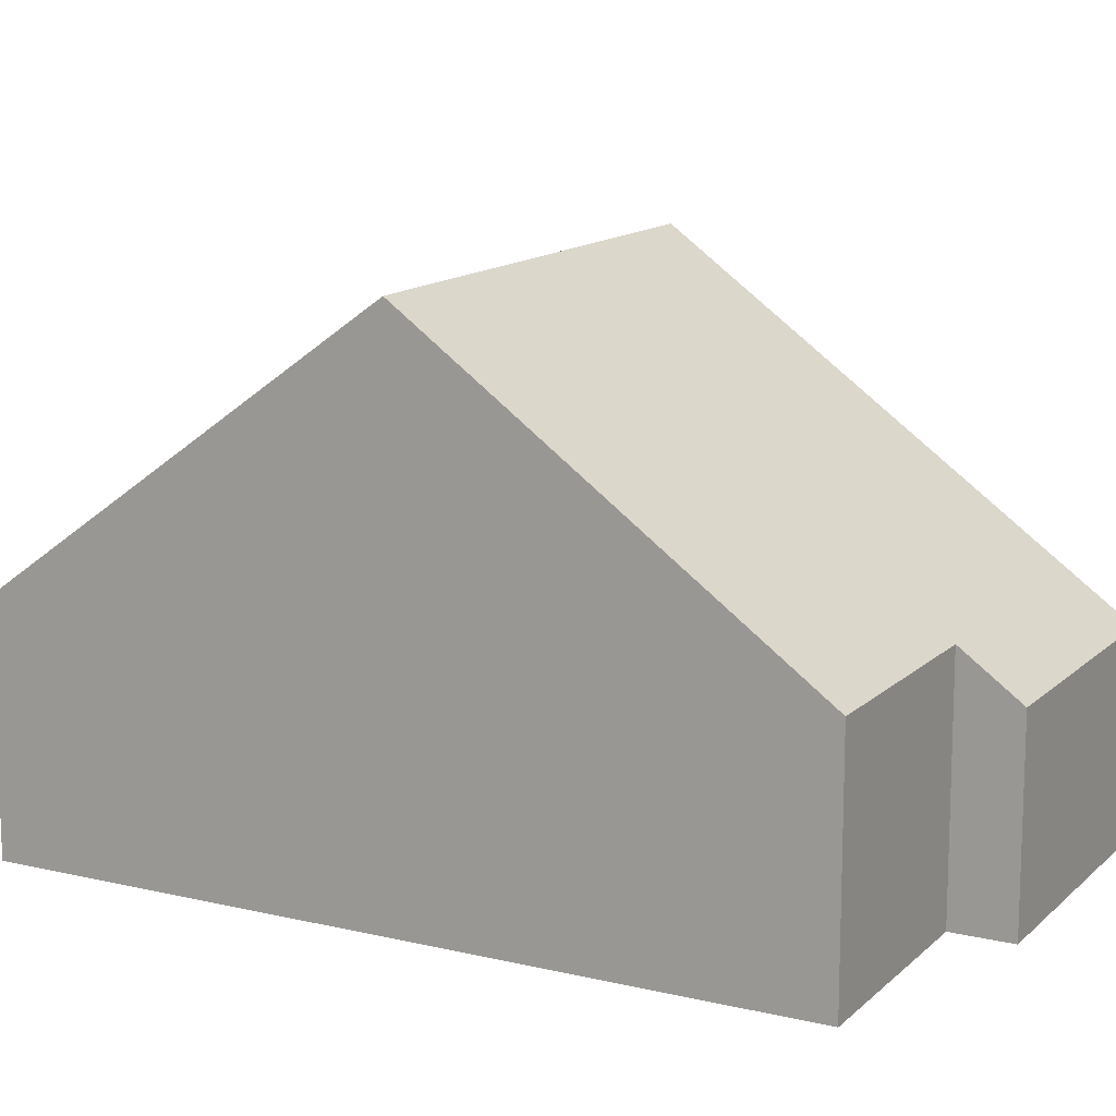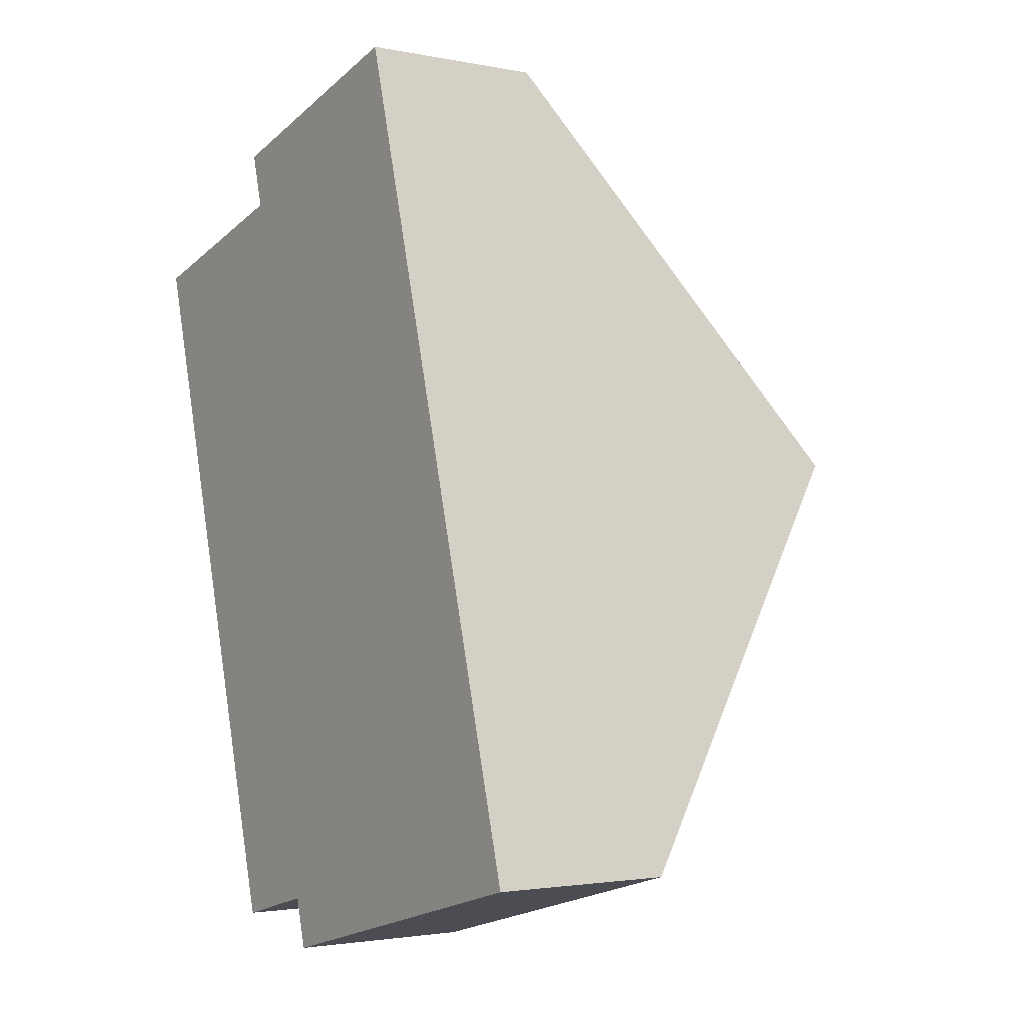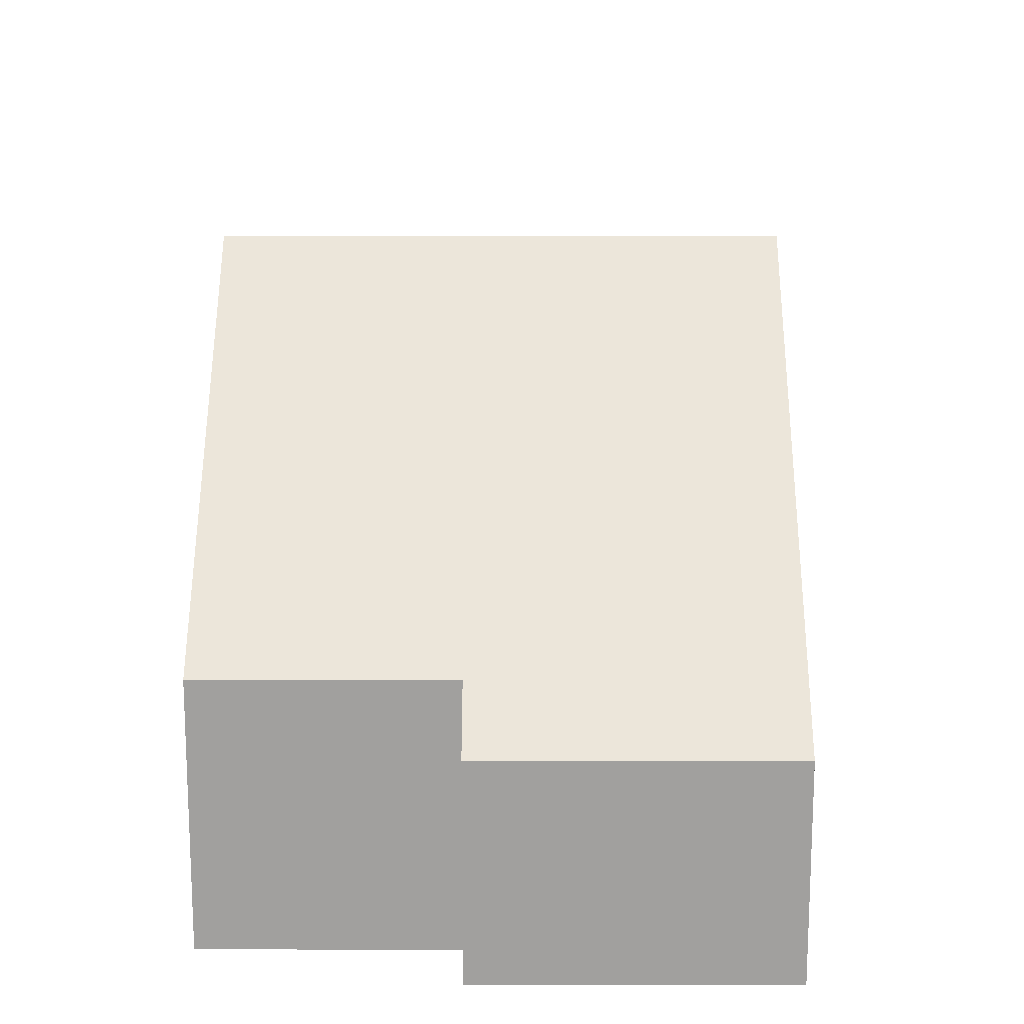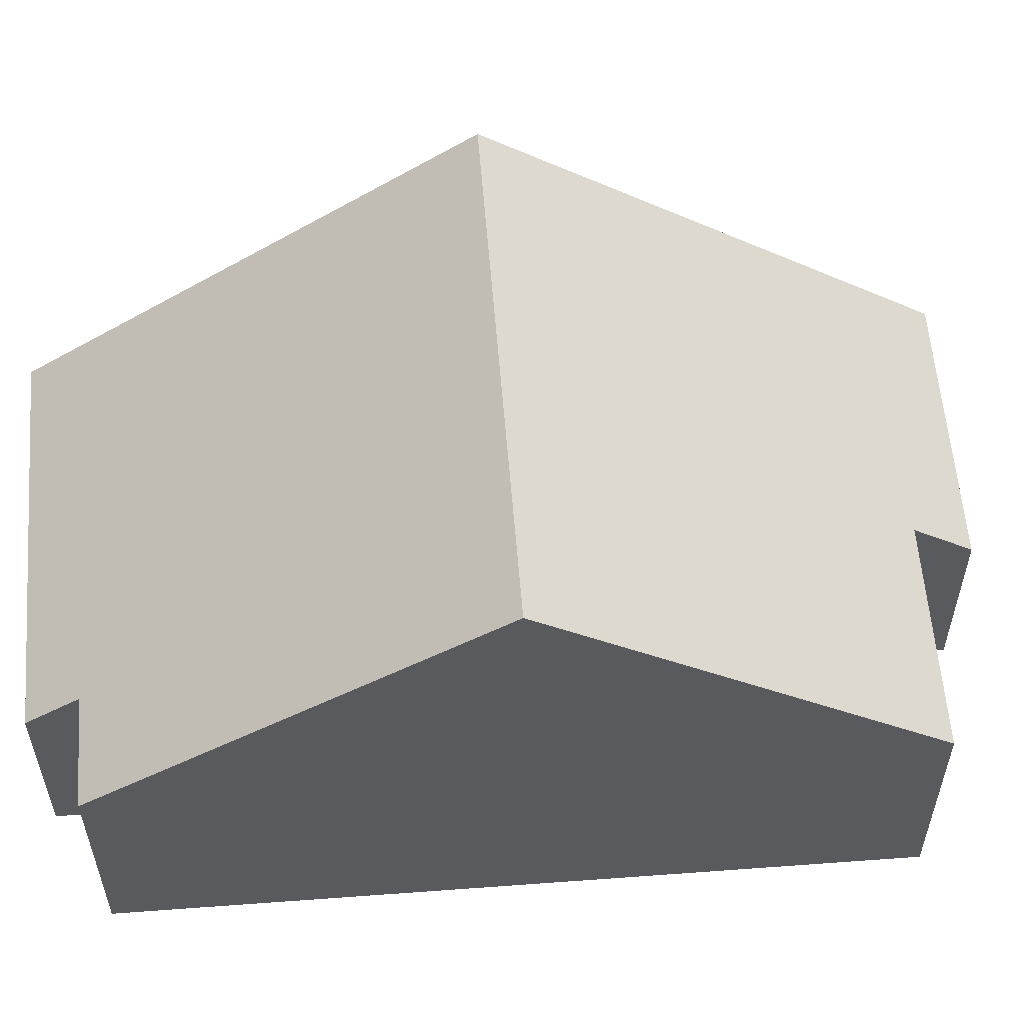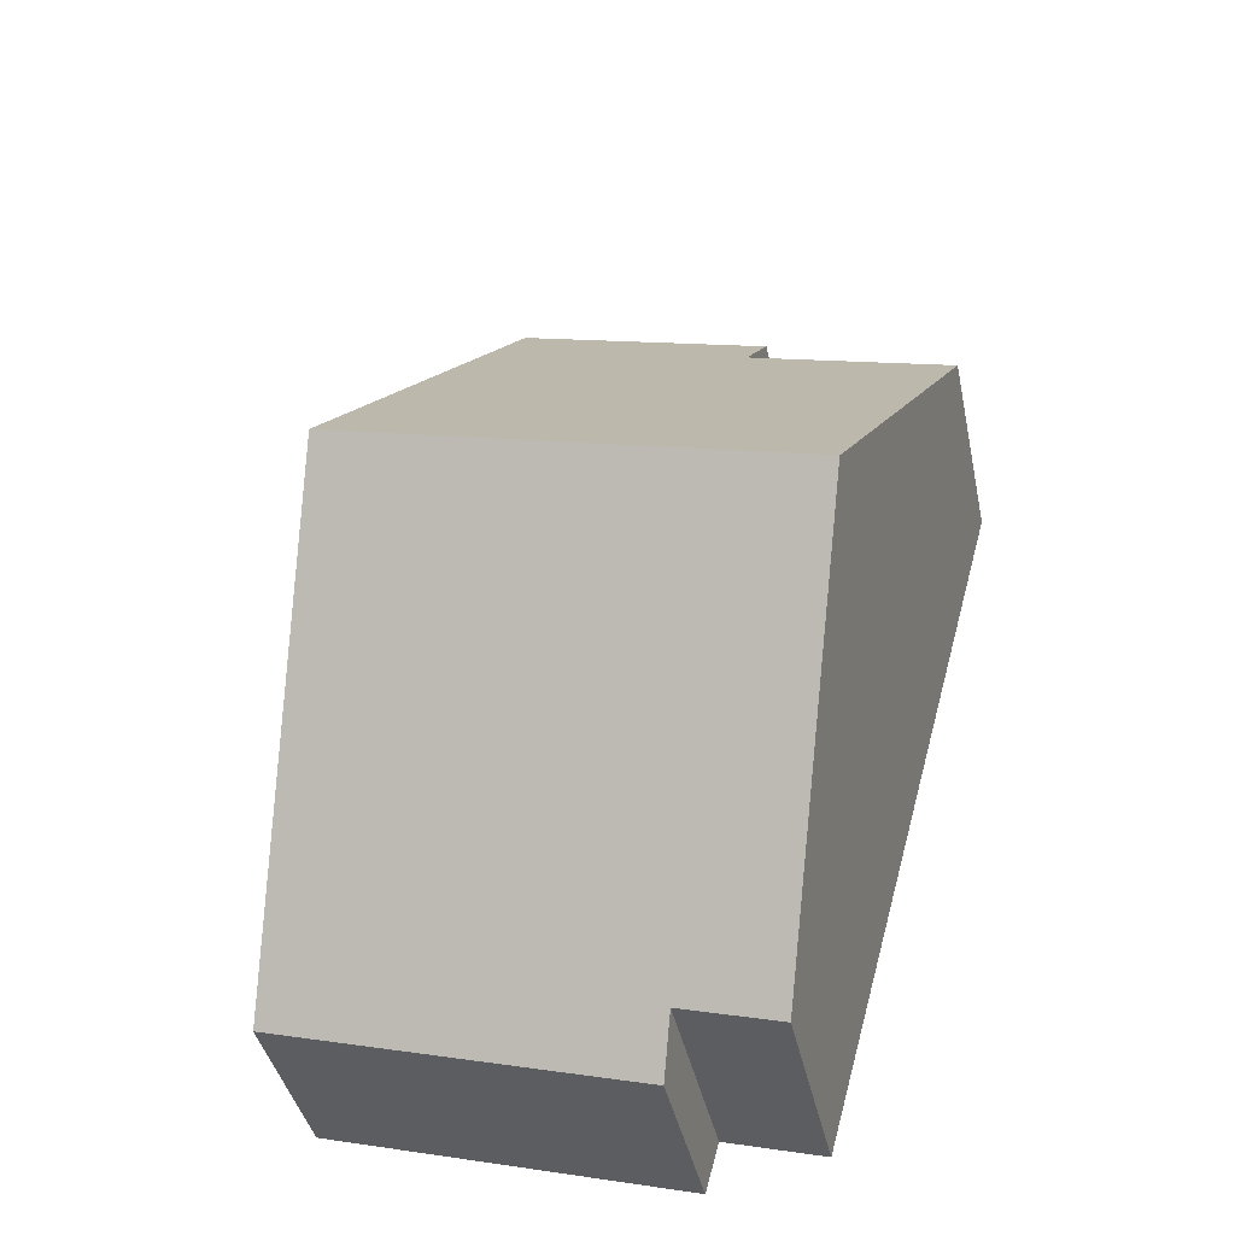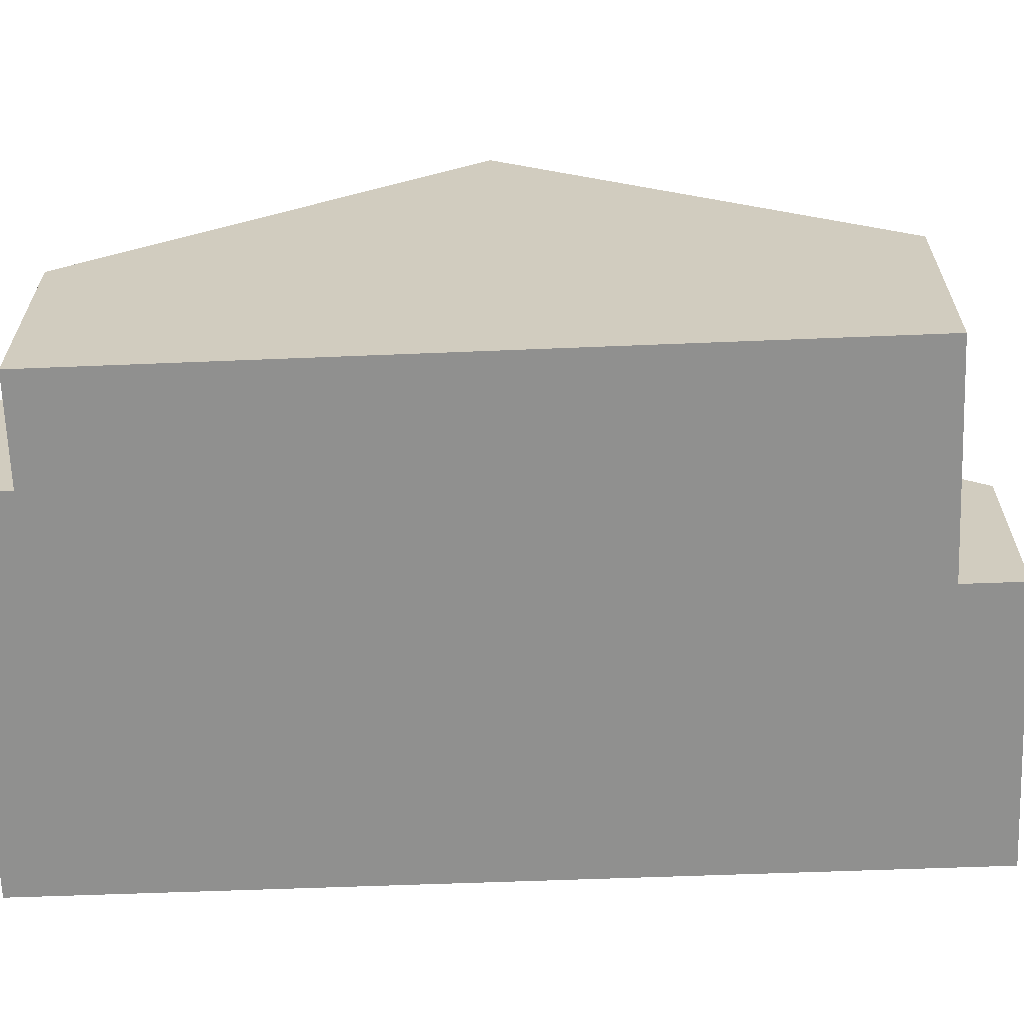
<metadata>
{"format":"obj","ext":"obj","renderer":"f3d","projection":"perspective","resolution":1024,"background":"white","views":[{"elev":13.6,"azim":-77.1,"up":"+Y"},{"elev":-2.3,"azim":55.0,"up":"+Z"},{"elev":18.2,"azim":-14.9,"up":"+Y"},{"elev":58.1,"azim":-109.7,"up":"+Y"},{"elev":-40.7,"azim":-168.1,"up":"+Z"},{"elev":-65.5,"azim":-103.0,"up":"+Y"}]}
</metadata>
<code>
v  1.773 9.003 -6.474
v  5.372 4.093 -12.57
v  3.575 4.092 -13.05
v  12.19 3.414 -11.7
v  10.16 9.003 -4.206
v  5.618 3.414 -13.48
v  8.138 3.414 3.289
v  3.758 4.171 1.016
v  3.484 3.414 2.031
v  0 4.171 2.554e-16
v  3.484 -1.244e-16 2.031
v  8.138 -2.014e-16 3.289
v  0 0 0
v  3.758 -6.221e-17 1.016
v  10.16 2.575e-16 -4.206
v  12.19 7.164e-16 -11.7
v  5.618 8.252e-16 -13.48
v  5.372 7.695e-16 -12.57
v  3.575 7.993e-16 -13.05
v  1.773 3.964e-16 -6.474
g defaultobject
f 1 2 3
f 2 1 4
f 4 1 5
f 4 6 2
f 7 8 9
f 8 1 10
f 1 8 7
f 1 7 5
f 11 7 9
f 7 11 12
f 13 8 10
f 8 13 14
f 12 5 7
f 5 12 15
f 5 15 4
f 4 15 16
f 16 6 4
f 6 16 17
f 18 3 2
f 3 18 19
f 6 18 2
f 18 6 17
f 19 1 3
f 1 19 20
f 1 20 10
f 10 20 13
f 14 9 8
f 9 14 11
f 11 14 12
f 15 17 16
f 17 15 18
f 18 15 19
f 19 15 20
f 20 15 12
f 20 12 14
f 20 14 13

</code>
